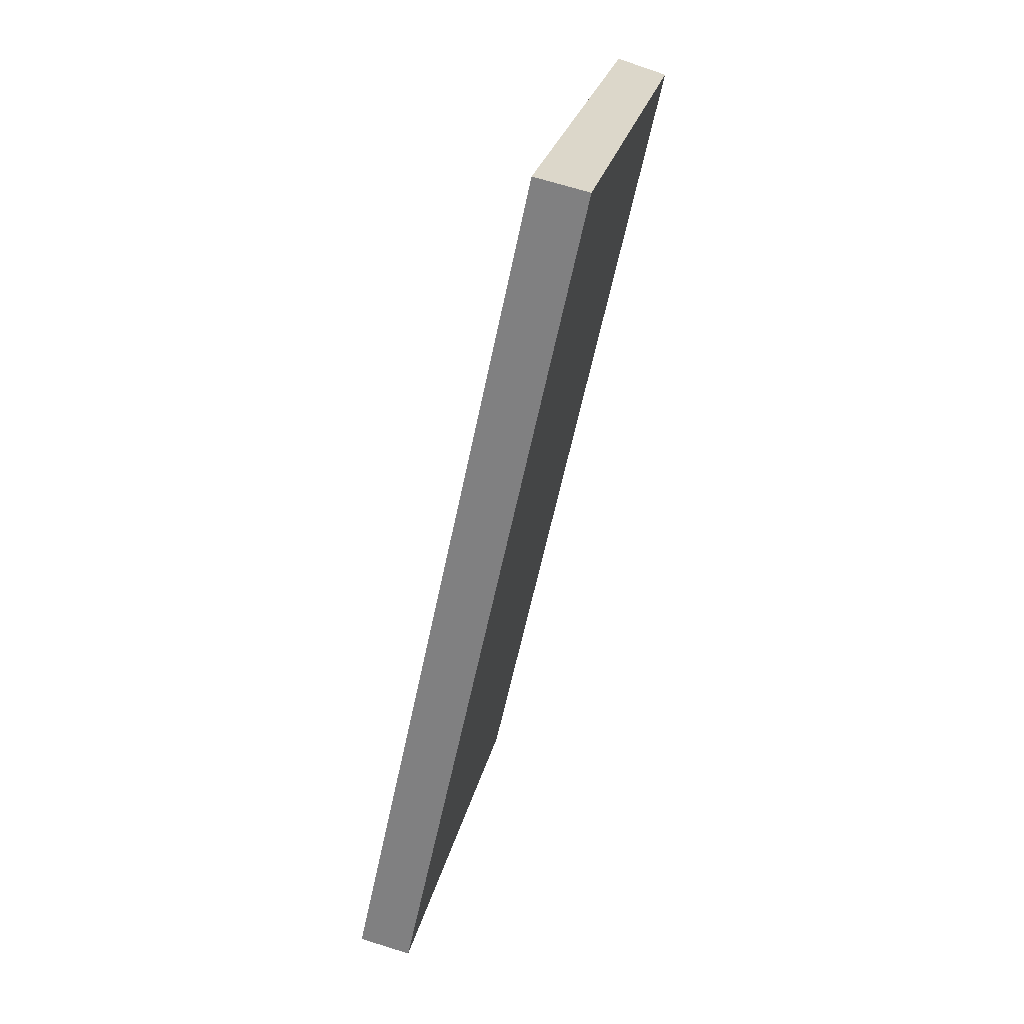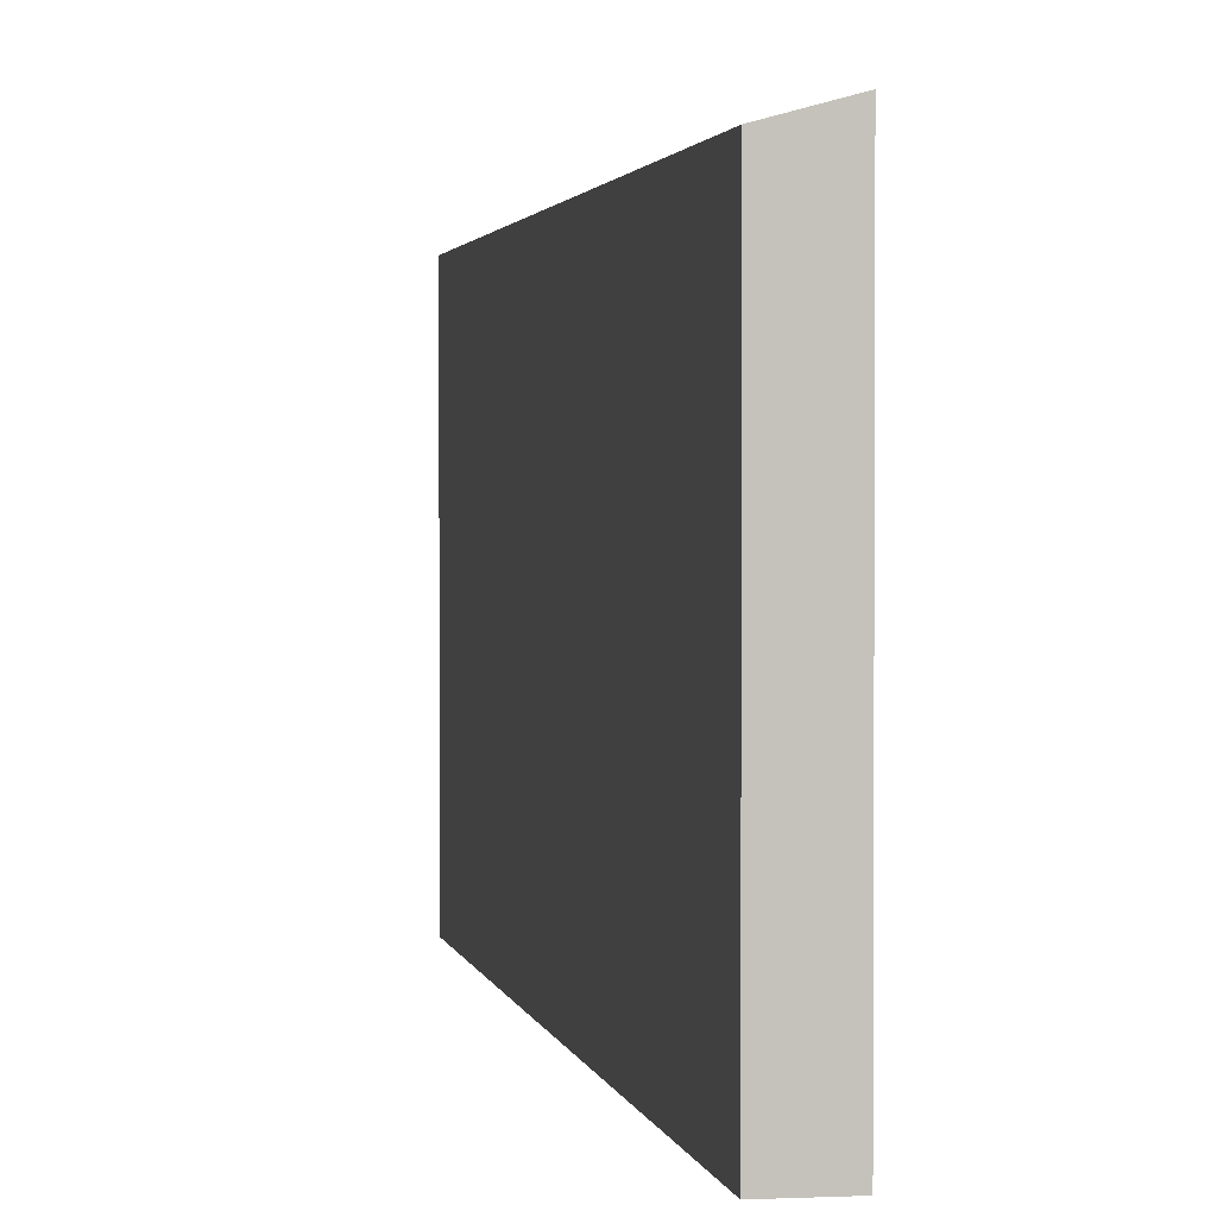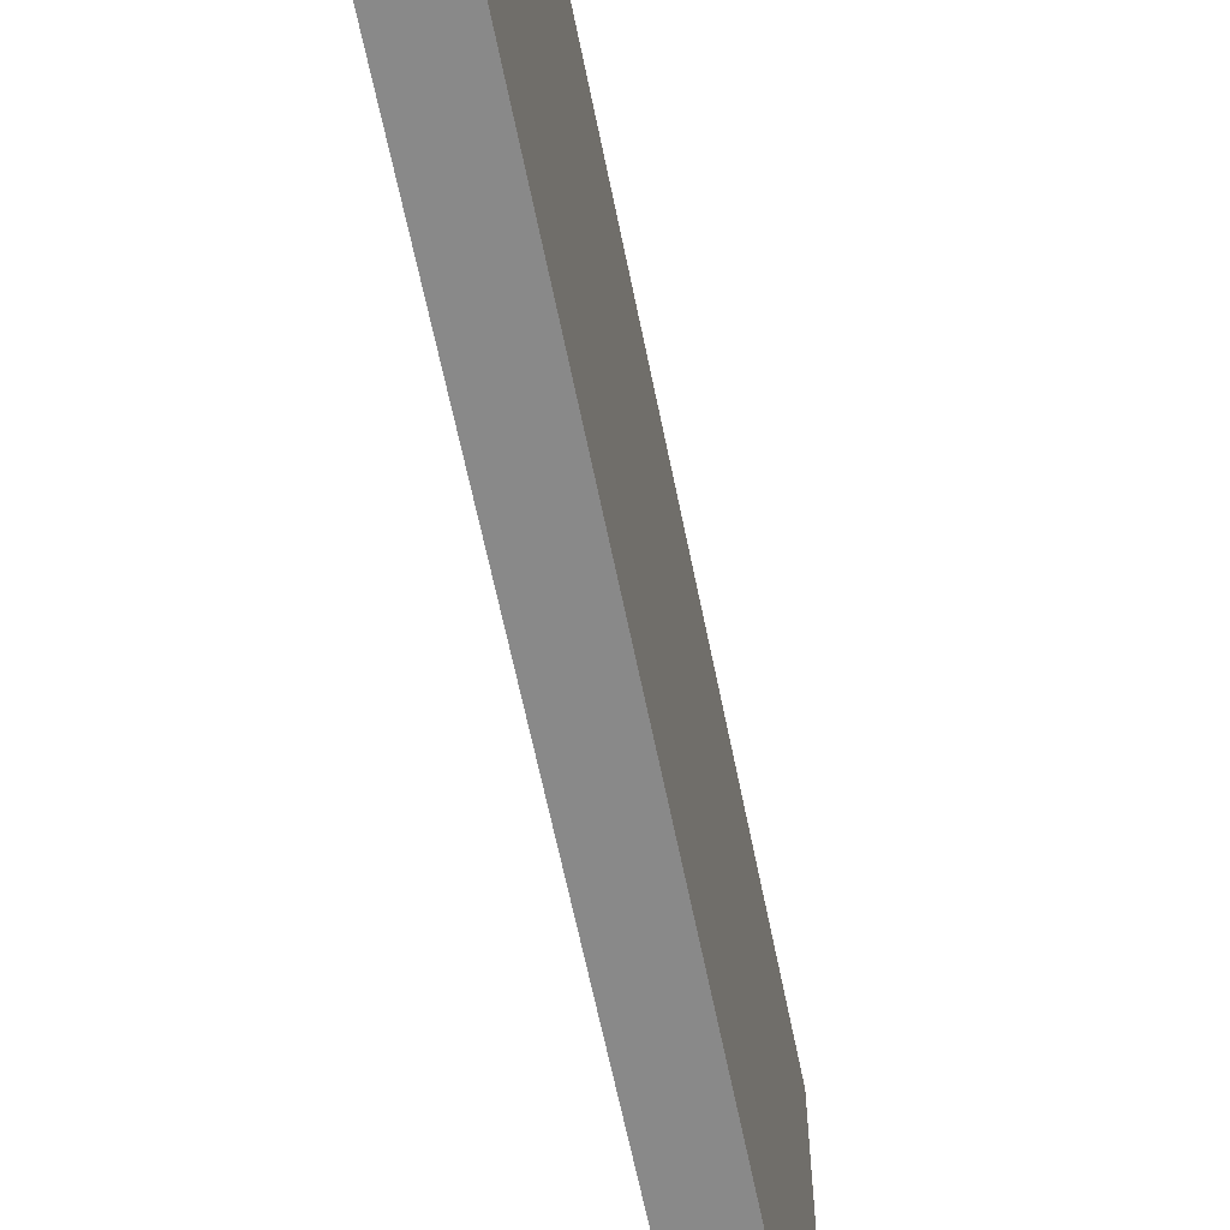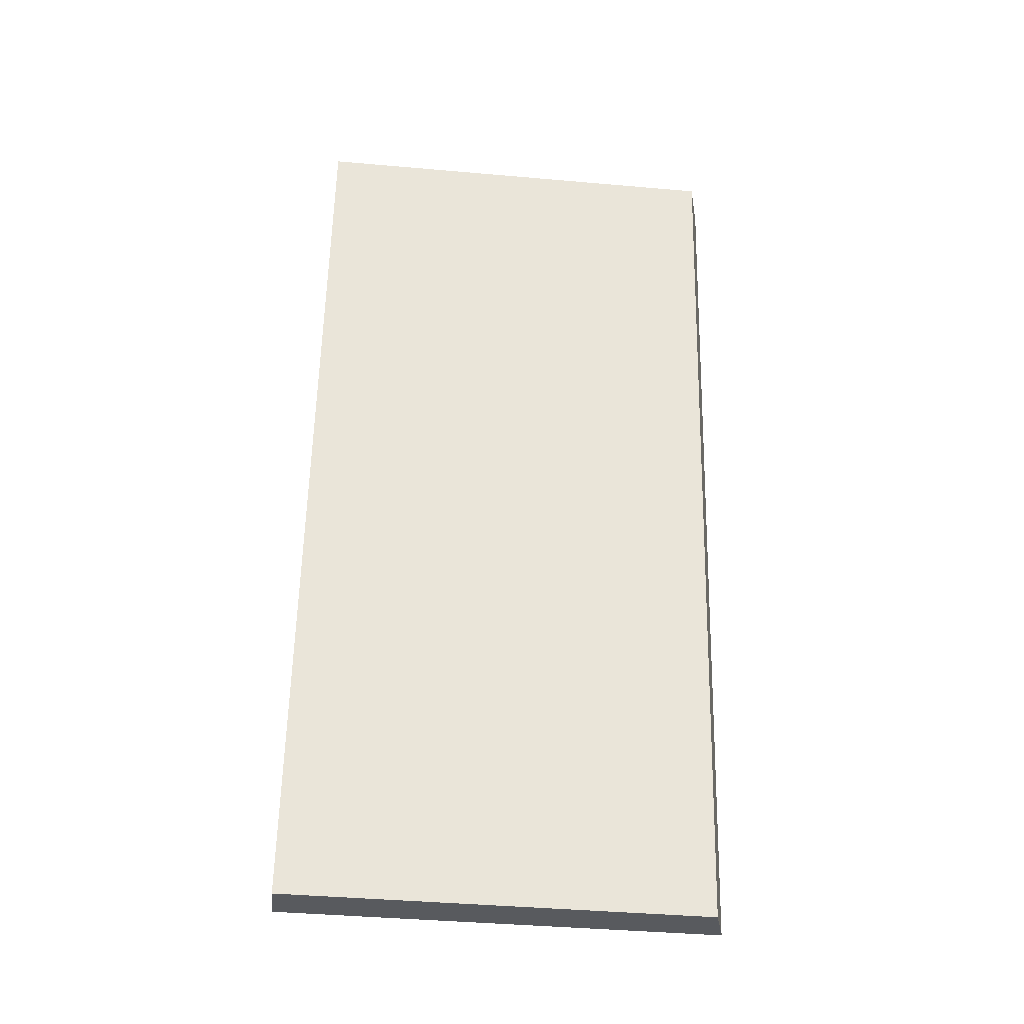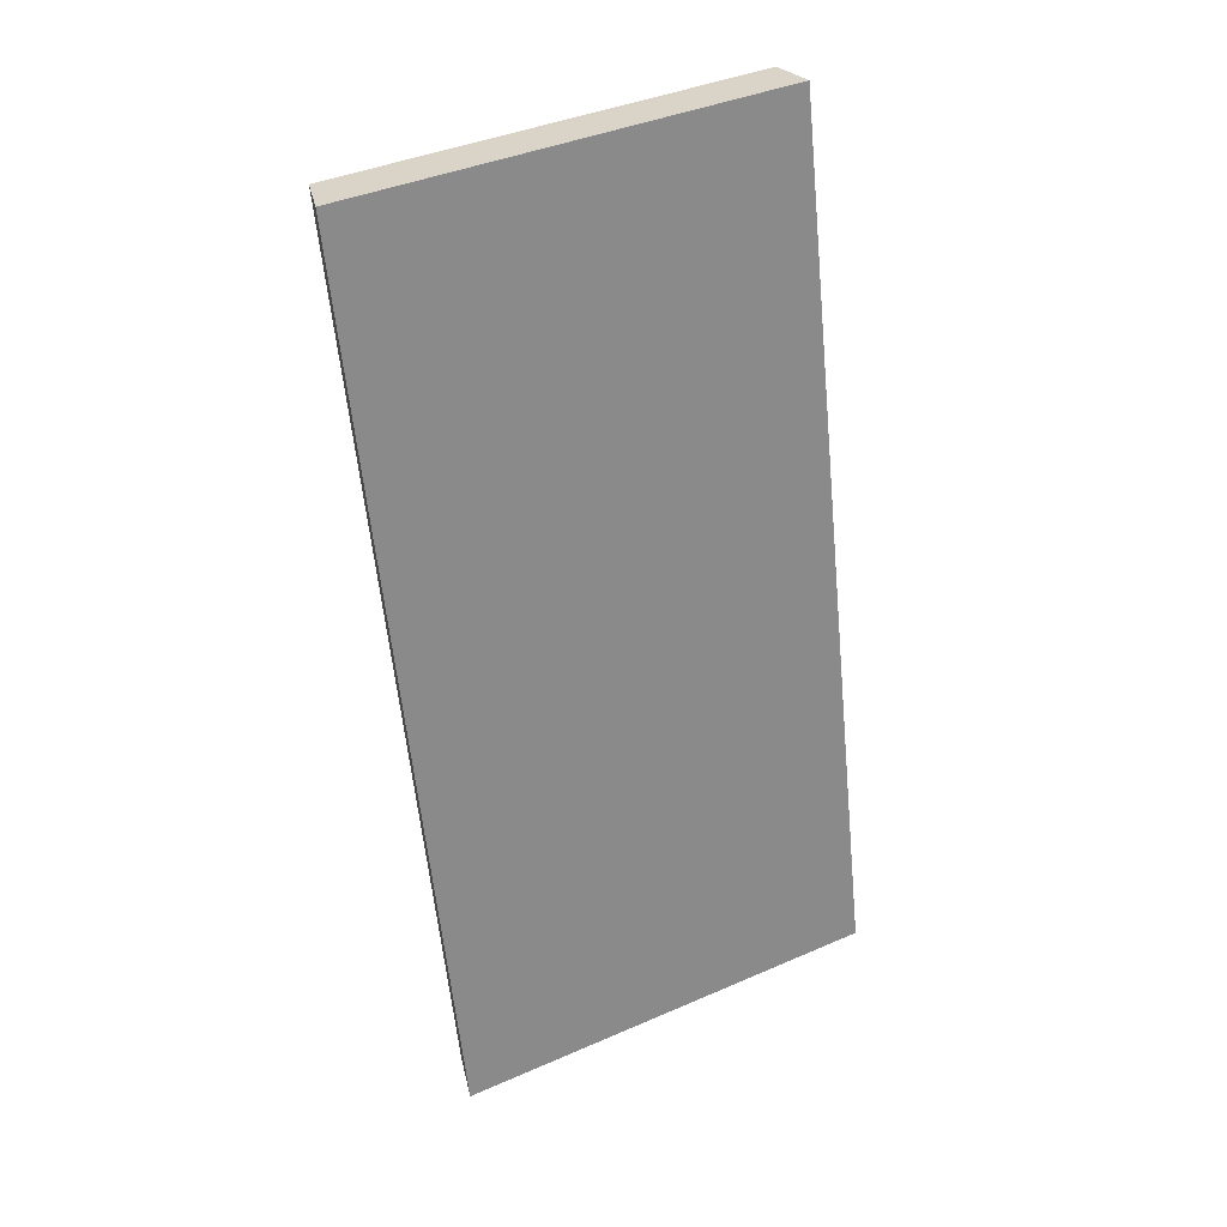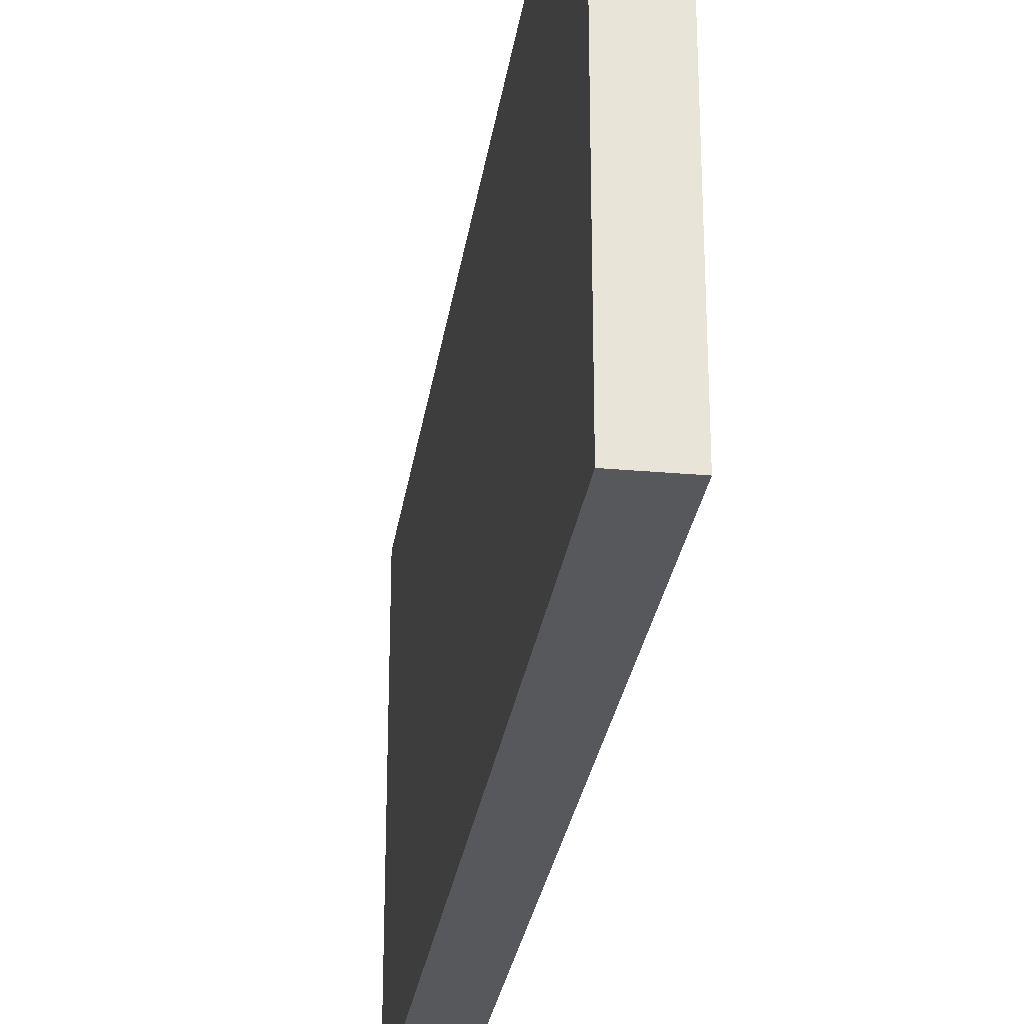
<metadata>
{"format":"obj","ext":"obj","renderer":"f3d","projection":"perspective","resolution":1024,"background":"white","views":[{"elev":27.3,"azim":12.8,"up":"+Z"},{"elev":1.9,"azim":-178.1,"up":"+Y"},{"elev":-63.1,"azim":-156.5,"up":"+Y"},{"elev":-42.1,"azim":84.0,"up":"+Z"},{"elev":40.6,"azim":-118.0,"up":"+Z"},{"elev":-28.5,"azim":-176.2,"up":"+Y"}]}
</metadata>
<code>
v  0 33.45 2.048e-15
v  15.69 32.34 53.87
v  4.015 32.33 -0.808
v  6.867 33.45 32.15
v  10.02 33.45 46.89
v  11.51 33.45 53.87
v  12.81 33.45 59.98
v  18.24 32.34 65.81
v  14.23 33.45 66.64
v  14.23 -4.081e-15 66.64
v  18.24 -4.03e-15 65.81
v  4.015 4.948e-17 -0.808
v  15.69 -3.298e-15 53.87
v  0 0 0
v  6.867 -1.968e-15 32.15
v  10.02 -2.871e-15 46.89
v  11.51 -3.298e-15 53.87
v  12.81 -3.673e-15 59.98
g defaultobject
f 1 2 3
f 2 1 4
f 2 4 5
f 2 5 6
f 2 6 7
f 2 7 8
f 8 7 9
f 10 8 9
f 8 10 11
f 11 2 8
f 2 11 3
f 3 11 12
f 12 11 13
f 3 14 1
f 14 3 12
f 14 4 1
f 4 14 15
f 4 15 5
f 5 15 6
f 6 15 16
f 6 16 7
f 7 16 9
f 9 16 17
f 9 17 18
f 9 18 10
f 13 14 12
f 14 13 15
f 15 13 16
f 16 13 17
f 17 13 11
f 17 11 18
f 18 11 10

</code>
